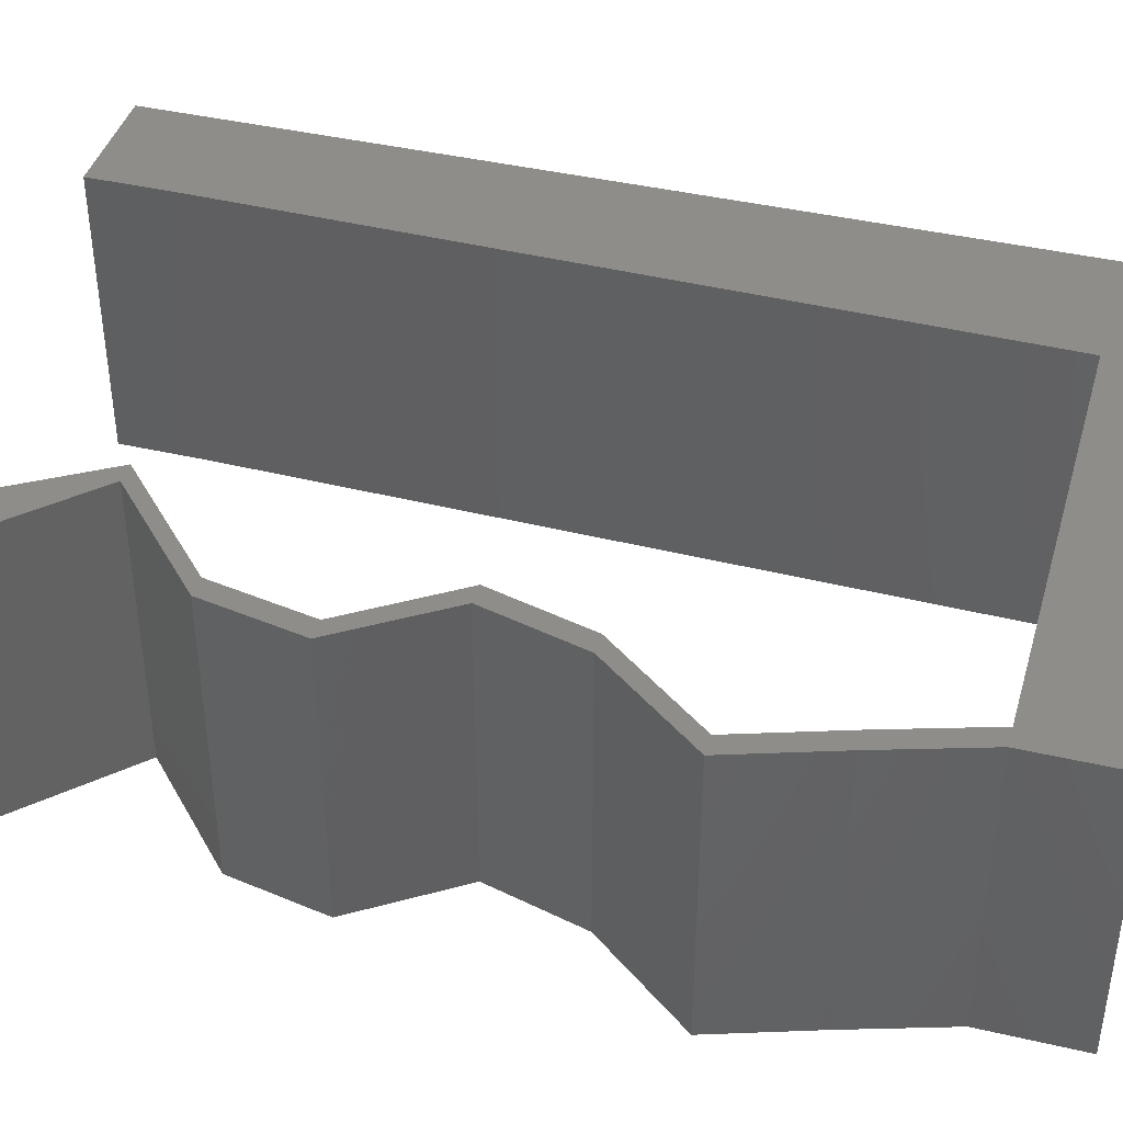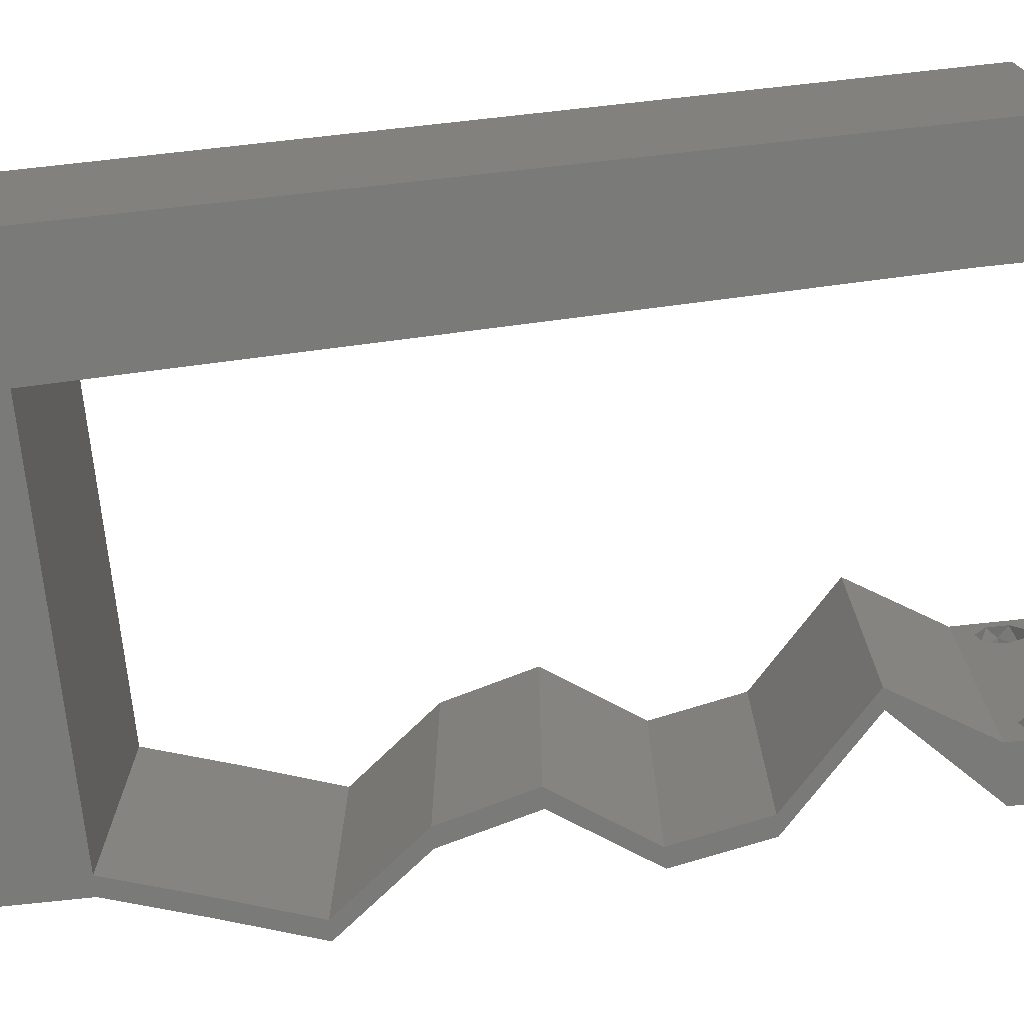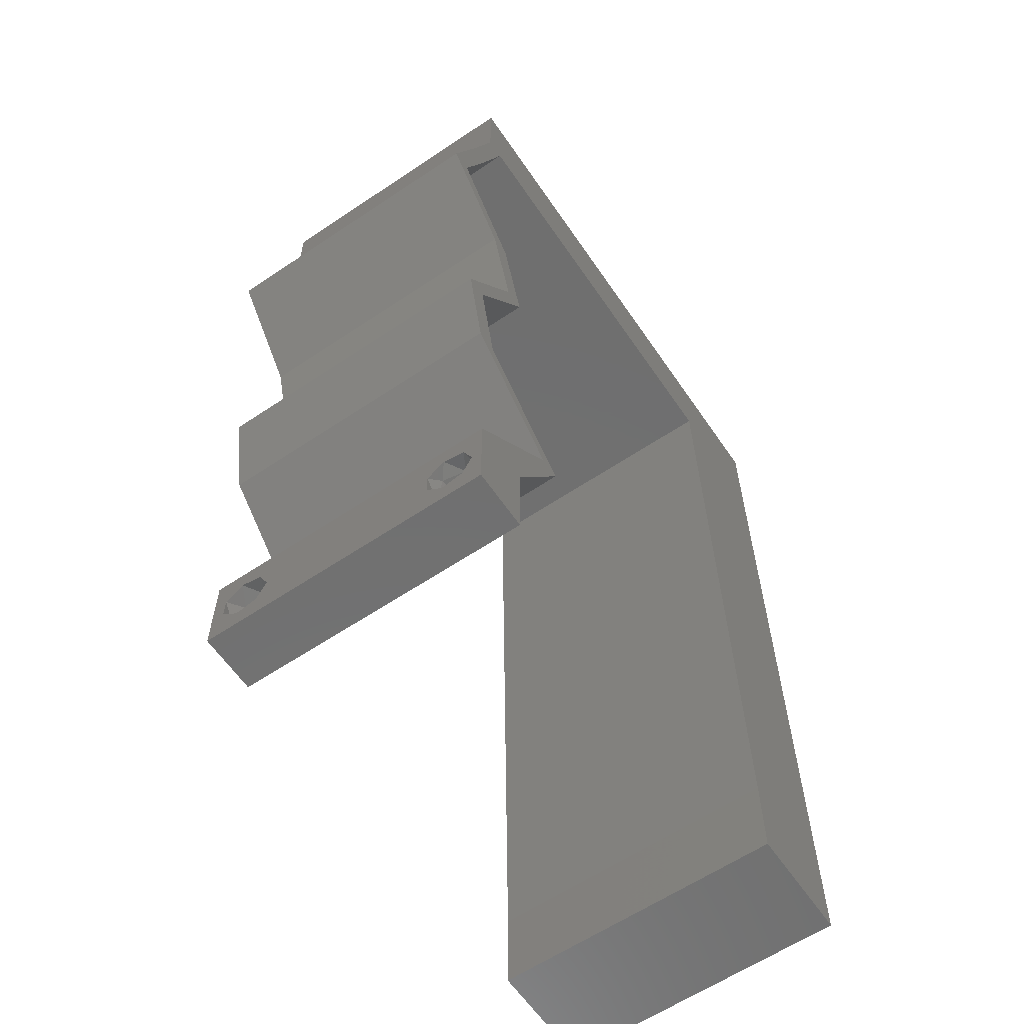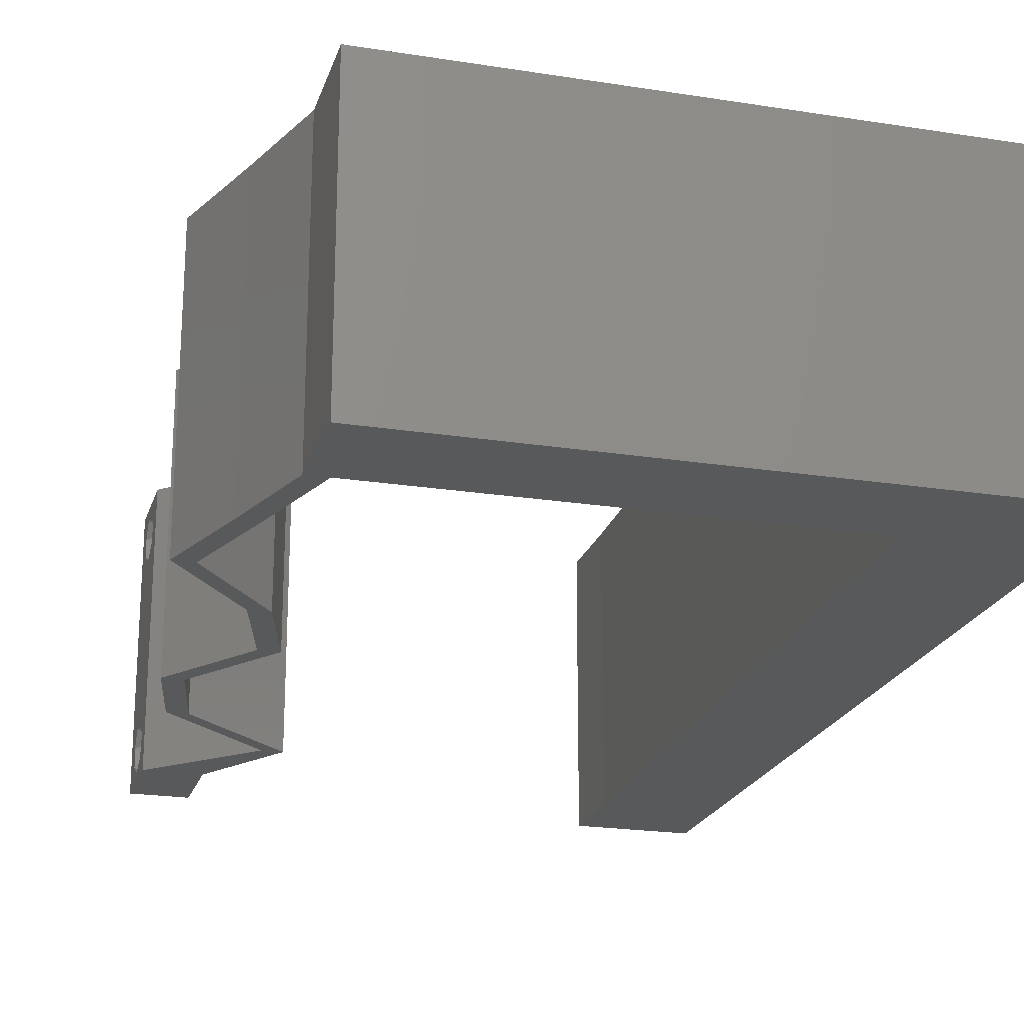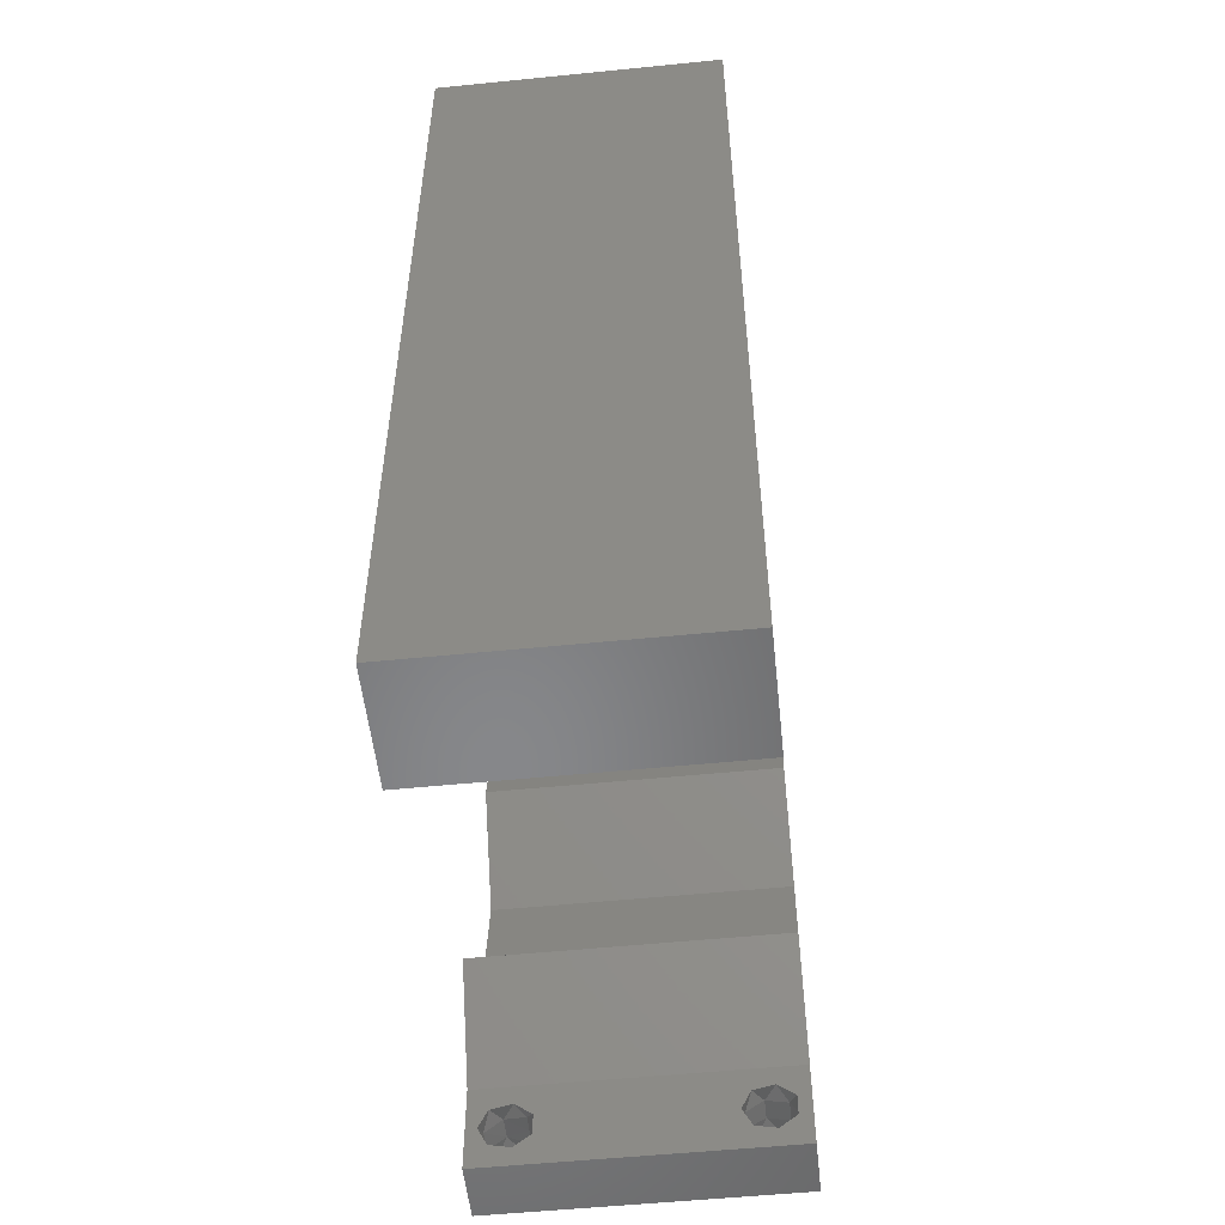
<metadata>
{"format":"stl","ext":"stl","renderer":"f3d","projection":"perspective","resolution":1024,"background":"white","views":[{"elev":41.3,"azim":105.8,"up":"+Z"},{"elev":-73.0,"azim":-83.8,"up":"+Z"},{"elev":-61.5,"azim":124.3,"up":"+Y"},{"elev":-21.5,"azim":164.4,"up":"+Z"},{"elev":-54.0,"azim":-83.9,"up":"+Y"}]}
</metadata>
<code>
# stl→obj: 240 verts, 484 faces
v 0.04 0 0.01
v 0.04 -0.006 0.01
v 0.04 -0.003738 0.003932
v 0.04 -0.003 0.0159
v 0.04 -0.004657 0.002778
v 0.04 -0.006 0
v 0.04 -0.004329 0.00134
v 0.04 -0.001671 0.00134
v 0.04 0 0
v 0.04 -0.001343 0.002778
v 0.04 -0.003 0.0007
v 0.04 -0.002262 0.01913
v 0.04 -0.001343 0.01798
v 0.04 0 0.02
v 0.04 -0.004657 0.01798
v 0.04 -0.003738 0.01913
v 0.04 -0.006 0.02
v 0.04 -0.004329 0.01654
v 0.04 -0.001671 0.01654
v 0.04 -0.002262 0.003932
v 0.036 -0.006 0.01
v 0.036 0 0.01
v 0.036 -0.003738 0.003932
v 0.036 -0.003 0.0159
v 0.036 -0.004329 0.00134
v 0.036 -0.006 0
v 0.036 -0.004657 0.002778
v 0.036 -0.001343 0.002778
v 0.036 0 0
v 0.036 -0.001671 0.00134
v 0.036 -0.003 0.0007
v 0.036 0 0.02
v 0.036 -0.001343 0.01798
v 0.036 -0.002262 0.01913
v 0.036 -0.003738 0.01913
v 0.036 -0.004657 0.01798
v 0.036 -0.006 0.02
v 0.036 -0.004329 0.01654
v 0.036 -0.001671 0.01654
v 0.036 -0.002262 0.003932
v 0 0.036 0.02
v 0 0.024 0.02
v 0.008623 0.03208 0.02
v 0.008 0 0.02
v 0 0 0.02
v 0.004 -0.003 0.02
v 0 -0.006 0.02
v 0.008 -0.006 0.02
v 0.008208 0.01069 0.02
v 0.008415 0.02139 0.02
v 0.004862 0.01611 0.02
v 0.0386 0.05346 0.02
v 0.04 0.06 0.02
v 0.03434 0.05673 0.02
v 0.009038 0.05346 0.02
v 0 0.048 0.02
v 0.00883 0.04277 0.02
v 0.04 0.05346 0.02
v 0.004052 0.005673 0.02
v 0 0.012 0.02
v 0.03 0.06 0.02
v 0.02875 0.05346 0.02
v 0.038 -0.003 0.02
v 0.04071 0.04678 0.02
v 0.03907 0.03341 0.02
v 0.04434 0.0401 0.02
v 0.04294 0.0401 0.02
v 0.03768 0.03341 0.02
v 0.04181 0.02005 0.02
v 0.03727 0.02673 0.02
v 0.04041 0.02005 0.02
v 0.03587 0.02673 0.02
v 0.03326 0.006683 0.02
v 0.04048 0.01337 0.02
v 0.03908 0.01337 0.02
v 0.03187 0.006683 0.02
v 0 0.06 0.02
v 0.01 0.06 0.02
v 0.04211 0.04678 0.02
v 0.01889 0.05346 0.02
v 0.02 0.06 0.02
v 0 -0.006 0.01
v 0 -0.003 0.015
v 0 0 0.01
v 0 -0.006 0
v 0 -0.003 0.005
v 0 0 0
v 0.004 -0.006 0.015
v 0.008 -0.006 0.01
v 0.004 -0.006 0.005
v 0.008 -0.006 0
v 0 0.06 0
v 0 0.051 0.0086
v 0 0.06 0.01
v 0 0.009 0.0114
v 0 0.048 0
v 0 0.0415 0.009767
v 0 0.03 0.01
v 0 0.036 0
v 0 0.024 0
v 0 0.0185 0.01023
v 0 0.012 0
v 0 0.005337 0.005128
v 0 0.05466 0.01487
v 0.008623 0.03208 0
v 0.008 0 0
v 0.004 -0.003 0
v 0.008208 0.01069 0
v 0.004862 0.01611 0
v 0.008415 0.02139 0
v 0.0386 0.05346 0
v 0.03434 0.05673 0
v 0.04 0.06 0
v 0.00883 0.04277 0
v 0.009038 0.05346 0
v 0.04 0.05346 0
v 0.004052 0.005673 0
v 0.03 0.06 0
v 0.02875 0.05346 0
v 0.038 -0.003 0
v 0.04071 0.04678 0
v 0.04434 0.0401 0
v 0.03907 0.03341 0
v 0.04294 0.0401 0
v 0.03768 0.03341 0
v 0.03727 0.02673 0
v 0.04181 0.02005 0
v 0.04041 0.02005 0
v 0.03587 0.02673 0
v 0.03326 0.006683 0
v 0.03908 0.01337 0
v 0.04048 0.01337 0
v 0.03187 0.006683 0
v 0.01 0.06 0
v 0.04211 0.04678 0
v 0.01889 0.05346 0
v 0.02 0.06 0
v 0.008 0 0.01
v 0.008 -0.003 0.015
v 0.008 -0.003 0.005
v 0.015 0.06 0.01134
v 0.025 0.06 0.008977
v 0.006575 0.06 0.007337
v 0.03344 0.06 0.01273
v 0.04 0.06 0.01
v 0.03407 0.06 0.005945
v 0.005798 0.06 0.01422
v 0.04 0.05673 0.015
v 0.04 0.05346 0.01
v 0.04 0.05673 0.005
v 0.04105 0.05012 0.015
v 0.04211 0.04678 0.01
v 0.04105 0.05012 0.005
v 0.04322 0.04344 0.015
v 0.04434 0.0401 0.01
v 0.04322 0.04344 0.005
v 0.03907 0.03341 0.01
v 0.04171 0.03676 0.015
v 0.04171 0.03676 0.005
v 0.03817 0.03007 0.015
v 0.03727 0.02673 0.01
v 0.03817 0.03007 0.005
v 0.03954 0.02339 0.015
v 0.04181 0.02005 0.01
v 0.03954 0.02339 0.005
v 0.04114 0.01671 0.015
v 0.04048 0.01337 0.01
v 0.04114 0.01671 0.005
v 0.03687 0.01002 0.015
v 0.03326 0.006683 0.01
v 0.03687 0.01002 0.005
v 0.03663 0.003341 0.015
v 0.03663 0.003341 0.005
v 0.03393 0.003341 0.015
v 0.03187 0.006683 0.01
v 0.03393 0.003341 0.005
v 0.03547 0.01002 0.015
v 0.03908 0.01337 0.01
v 0.03547 0.01002 0.005
v 0.03975 0.01671 0.015
v 0.04041 0.02005 0.01
v 0.03975 0.01671 0.005
v 0.03814 0.02339 0.015
v 0.03587 0.02673 0.01
v 0.03814 0.02339 0.005
v 0.03677 0.03007 0.015
v 0.03768 0.03341 0.01
v 0.03677 0.03007 0.005
v 0.04294 0.0401 0.01
v 0.04031 0.03676 0.015
v 0.04031 0.03676 0.005
v 0.04183 0.04344 0.015
v 0.04071 0.04678 0.01
v 0.04183 0.04344 0.005
v 0.03966 0.05012 0.015
v 0.0386 0.05346 0.01
v 0.03966 0.05012 0.005
v 0.02382 0.05346 0.0108
v 0.03176 0.05346 0.007379
v 0.01588 0.05346 0.007379
v 0.009038 0.05346 0.01
v 0.01511 0.05346 0.01387
v 0.03254 0.05346 0.01387
v 0.008289 0.01491 0.01033
v 0.008748 0.03855 0.01033
v 0.008519 0.02673 0.009898
v 0.008894 0.04604 0.007645
v 0.008144 0.007423 0.007645
v 0.008916 0.04722 0.014
v 0.008121 0.006245 0.014
v 0.0375 -0.003738 0.01607
v 0.0385 -0.002262 0.01607
v 0.03888 -0.003738 0.01607
v 0.03712 -0.002262 0.01607
v 0.03873 -0.001671 0.01866
v 0.03727 -0.001343 0.01722
v 0.03875 -0.001343 0.01722
v 0.03725 -0.001671 0.01866
v 0.03873 -0.004657 0.01722
v 0.03727 -0.004329 0.01866
v 0.03875 -0.004329 0.01866
v 0.03725 -0.004657 0.01722
v 0.03802 -0.003011 0.0193
v 0.03687 -0.002995 0.0193
v 0.03916 -0.003 0.0193
v 0.03727 -0.002262 0.0008684
v 0.03873 -0.003738 0.0008684
v 0.03726 -0.003758 0.0008785
v 0.03874 -0.002242 0.0008785
v 0.03727 -0.004657 0.002022
v 0.03873 -0.004329 0.00346
v 0.03875 -0.004657 0.002022
v 0.03727 -0.003 0.0041
v 0.03875 -0.003 0.0041
v 0.03725 -0.004329 0.00346
v 0.03873 -0.001343 0.002022
v 0.03725 -0.001343 0.002022
v 0.03798 -0.001664 0.003451
v 0.03913 -0.001674 0.003464
v 0.03684 -0.001671 0.00346
f 1 2 3
f 1 4 2
f 5 6 7
f 8 9 10
f 11 9 8
f 7 6 11
f 12 13 14
f 15 16 17
f 16 14 17
f 12 14 16
f 17 18 15
f 6 9 11
f 5 2 6
f 14 19 1
f 13 19 14
f 17 2 18
f 9 1 10
f 1 19 4
f 2 4 18
f 20 1 3
f 10 1 20
f 3 2 5
f 21 22 23
f 21 24 22
f 25 26 27
f 28 29 30
f 29 31 30
f 25 31 26
f 32 33 34
f 35 36 37
f 37 32 35
f 37 36 38
f 35 32 34
f 32 39 33
f 29 26 31
f 28 22 29
f 37 38 21
f 22 39 32
f 26 21 27
f 38 24 21
f 24 39 22
f 27 21 23
f 23 22 40
f 40 22 28
f 41 42 43
f 44 45 46
f 47 48 46
f 49 50 51
f 43 42 50
f 52 53 54
f 55 56 57
f 52 58 53
f 45 44 59
f 56 41 57
f 57 41 43
f 49 60 59
f 50 42 51
f 61 62 54
f 37 17 63
f 48 44 46
f 45 47 46
f 60 49 51
f 14 32 63
f 60 45 59
f 53 61 54
f 52 64 58
f 65 66 67
f 68 65 67
f 69 70 71
f 71 70 72
f 73 74 75
f 76 73 75
f 17 14 63
f 32 37 63
f 62 52 54
f 44 49 59
f 42 60 51
f 56 55 77
f 55 78 77
f 58 64 79
f 66 79 67
f 79 64 67
f 70 65 68
f 72 70 68
f 74 69 71
f 75 74 71
f 14 73 32
f 32 73 76
f 78 55 80
f 81 78 80
f 61 81 62
f 62 81 80
f 82 83 84
f 45 83 47
f 85 86 87
f 84 86 82
f 47 83 82
f 84 83 45
f 82 86 85
f 87 86 84
f 48 88 89
f 82 88 47
f 85 90 82
f 89 90 91
f 47 88 48
f 89 88 82
f 91 90 85
f 82 90 89
f 92 93 94
f 45 95 84
f 96 93 92
f 60 95 45
f 97 98 41
f 99 98 97
f 99 97 96
f 41 98 42
f 100 98 99
f 42 101 60
f 42 98 101
f 56 97 41
f 102 101 100
f 101 98 100
f 87 103 102
f 77 104 56
f 56 93 97
f 102 95 101
f 56 104 93
f 102 103 95
f 101 95 60
f 97 93 96
f 94 104 77
f 84 103 87
f 95 103 84
f 93 104 94
f 105 100 99
f 106 107 87
f 85 107 91
f 108 109 110
f 105 110 100
f 111 112 113
f 114 96 115
f 111 113 116
f 87 117 106
f 114 99 96
f 105 99 114
f 108 117 102
f 110 109 100
f 118 112 119
f 26 120 6
f 91 107 106
f 87 107 85
f 102 109 108
f 9 120 29
f 102 117 87
f 113 112 118
f 111 116 121
f 122 123 124
f 124 123 125
f 126 127 128
f 129 126 128
f 130 131 132
f 133 131 130
f 6 120 9
f 29 120 26
f 119 112 111
f 106 117 108
f 100 109 102
f 96 92 115
f 92 134 115
f 121 116 135
f 135 122 124
f 135 124 121
f 123 126 125
f 125 126 129
f 127 132 128
f 132 131 128
f 9 29 130
f 29 133 130
f 115 134 136
f 136 134 137
f 119 137 118
f 136 137 119
f 138 139 89
f 48 139 44
f 106 140 91
f 89 140 138
f 44 139 138
f 89 139 48
f 91 140 89
f 138 140 106
f 134 141 137
f 61 142 81
f 141 142 137
f 81 142 141
f 134 143 141
f 61 144 142
f 137 142 118
f 81 141 78
f 92 143 134
f 94 143 92
f 53 144 61
f 145 144 53
f 142 146 118
f 141 147 78
f 144 146 142
f 143 147 141
f 118 146 113
f 113 146 145
f 77 147 94
f 78 147 77
f 94 147 143
f 145 146 144
f 58 148 53
f 145 148 149
f 113 150 116
f 149 150 145
f 53 148 145
f 149 148 58
f 145 150 113
f 116 150 149
f 149 151 152
f 79 151 58
f 116 153 135
f 152 153 149
f 58 151 149
f 152 151 79
f 149 153 116
f 135 153 152
f 66 154 79
f 152 154 155
f 135 156 122
f 155 156 152
f 79 154 152
f 155 154 66
f 152 156 135
f 122 156 155
f 157 158 65
f 66 158 155
f 123 159 157
f 155 159 122
f 65 158 66
f 157 159 155
f 155 158 157
f 122 159 123
f 70 160 65
f 157 160 161
f 123 162 126
f 161 162 157
f 65 160 157
f 161 160 70
f 157 162 123
f 126 162 161
f 70 163 161
f 164 163 69
f 127 165 164
f 161 165 126
f 69 163 70
f 161 163 164
f 164 165 161
f 126 165 127
f 164 166 167
f 74 166 69
f 127 168 132
f 167 168 164
f 69 166 164
f 167 166 74
f 164 168 127
f 132 168 167
f 74 169 167
f 170 169 73
f 167 171 132
f 130 171 170
f 132 171 130
f 167 169 170
f 170 171 167
f 73 169 74
f 73 172 170
f 1 172 14
f 170 173 130
f 9 173 1
f 14 172 73
f 170 172 1
f 130 173 9
f 1 173 170
f 2 17 37
f 21 2 37
f 26 6 2
f 26 2 21
f 32 174 22
f 175 174 76
f 133 176 175
f 22 176 29
f 22 174 175
f 76 174 32
f 175 176 22
f 29 176 133
f 76 177 175
f 178 177 75
f 175 179 133
f 131 179 178
f 75 177 76
f 175 177 178
f 133 179 131
f 178 179 175
f 71 180 75
f 178 180 181
f 181 182 178
f 131 182 128
f 75 180 178
f 181 180 71
f 178 182 131
f 128 182 181
f 71 183 181
f 184 183 72
f 129 185 184
f 181 185 128
f 72 183 71
f 181 183 184
f 184 185 181
f 128 185 129
f 68 186 72
f 184 186 187
f 129 188 125
f 187 188 184
f 72 186 184
f 187 186 68
f 184 188 129
f 125 188 187
f 189 190 67
f 68 190 187
f 187 191 125
f 124 191 189
f 187 190 189
f 67 190 68
f 125 191 124
f 189 191 187
f 64 192 67
f 189 192 193
f 124 194 121
f 193 194 189
f 67 192 189
f 193 192 64
f 189 194 124
f 121 194 193
f 193 195 196
f 52 195 64
f 196 197 193
f 121 197 111
f 64 195 193
f 196 195 52
f 193 197 121
f 111 197 196
f 119 198 136
f 119 199 198
f 198 200 136
f 80 198 62
f 136 200 115
f 111 199 119
f 115 200 201
f 196 199 111
f 80 202 198
f 198 203 62
f 52 203 196
f 201 202 55
f 55 202 80
f 62 203 52
f 198 202 200
f 199 203 198
f 196 203 199
f 200 202 201
f 110 204 108
f 114 205 105
f 50 206 43
f 110 206 204
f 205 206 105
f 43 206 205
f 204 206 50
f 105 206 110
f 201 207 115
f 106 208 138
f 49 204 50
f 43 205 57
f 115 207 114
f 108 208 106
f 204 208 108
f 114 207 205
f 205 209 57
f 49 210 204
f 207 209 205
f 204 210 208
f 57 209 55
f 44 210 49
f 138 210 44
f 55 209 201
f 201 209 207
f 208 210 138
f 4 24 211
f 24 4 212
f 4 211 213
f 24 212 214
f 215 216 217
f 216 215 218
f 219 220 221
f 220 219 222
f 215 223 218
f 216 212 217
f 218 223 224
f 223 215 225
f 219 211 222
f 212 216 214
f 211 219 213
f 221 220 223
f 13 12 215
f 33 39 216
f 36 35 220
f 13 215 217
f 33 216 218
f 19 13 217
f 16 15 221
f 34 33 218
f 212 19 217
f 36 220 222
f 211 38 222
f 38 36 222
f 15 18 219
f 15 219 221
f 221 223 225
f 223 220 224
f 220 35 224
f 215 12 225
f 216 39 214
f 16 221 225
f 34 218 224
f 219 18 213
f 24 38 211
f 4 19 212
f 18 4 213
f 39 24 214
f 35 34 224
f 12 16 225
f 31 11 226
f 11 31 227
f 227 31 228
f 226 11 229
f 230 231 232
f 231 233 234
f 233 231 235
f 231 230 235
f 227 230 232
f 226 236 237
f 233 238 234
f 236 226 229
f 230 227 228
f 234 238 239
f 238 233 240
f 237 236 238
f 3 5 231
f 8 10 236
f 23 40 233
f 25 27 230
f 3 231 234
f 231 5 232
f 23 233 235
f 230 27 235
f 28 30 237
f 5 7 232
f 20 3 234
f 27 23 235
f 30 31 226
f 7 11 227
f 7 227 232
f 30 226 237
f 237 238 240
f 238 236 239
f 25 230 228
f 8 236 229
f 236 10 239
f 233 40 240
f 28 237 240
f 20 234 239
f 10 20 239
f 40 28 240
f 11 8 229
f 31 25 228

</code>
